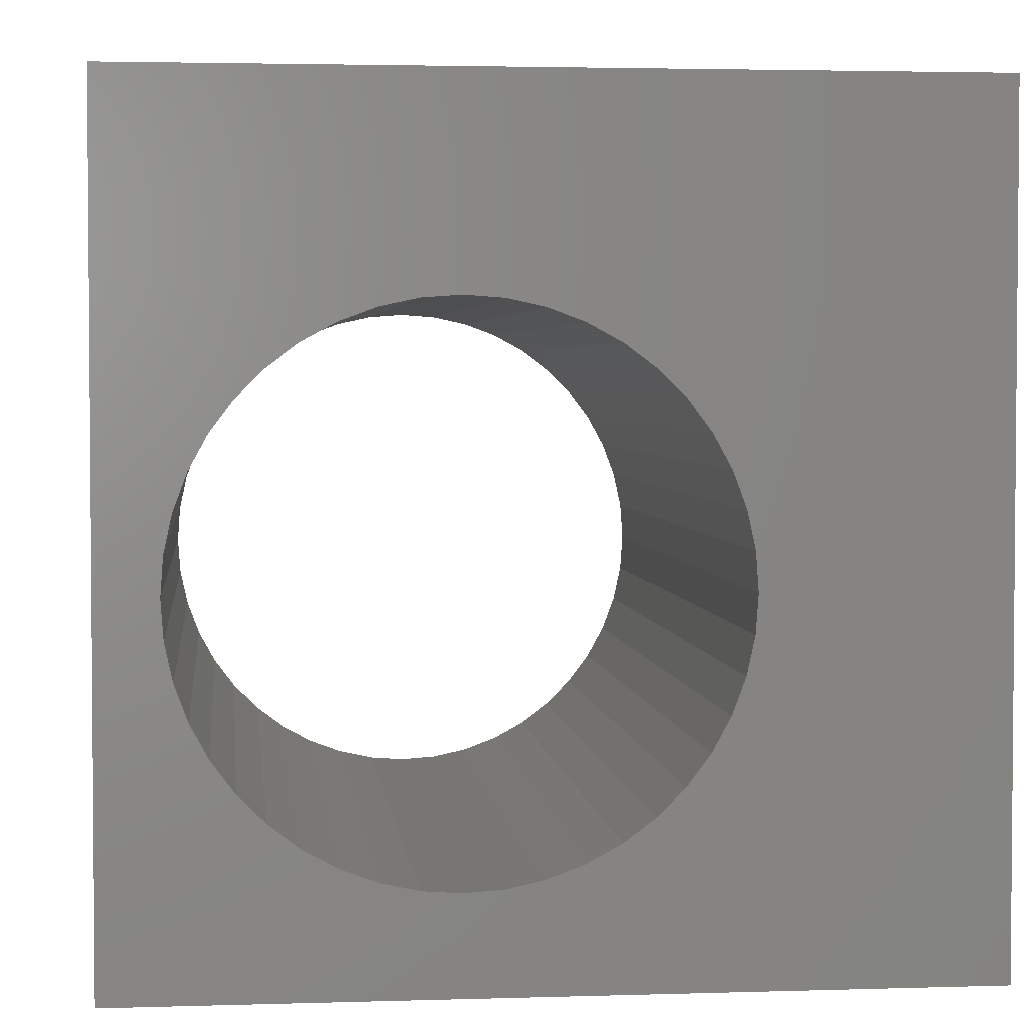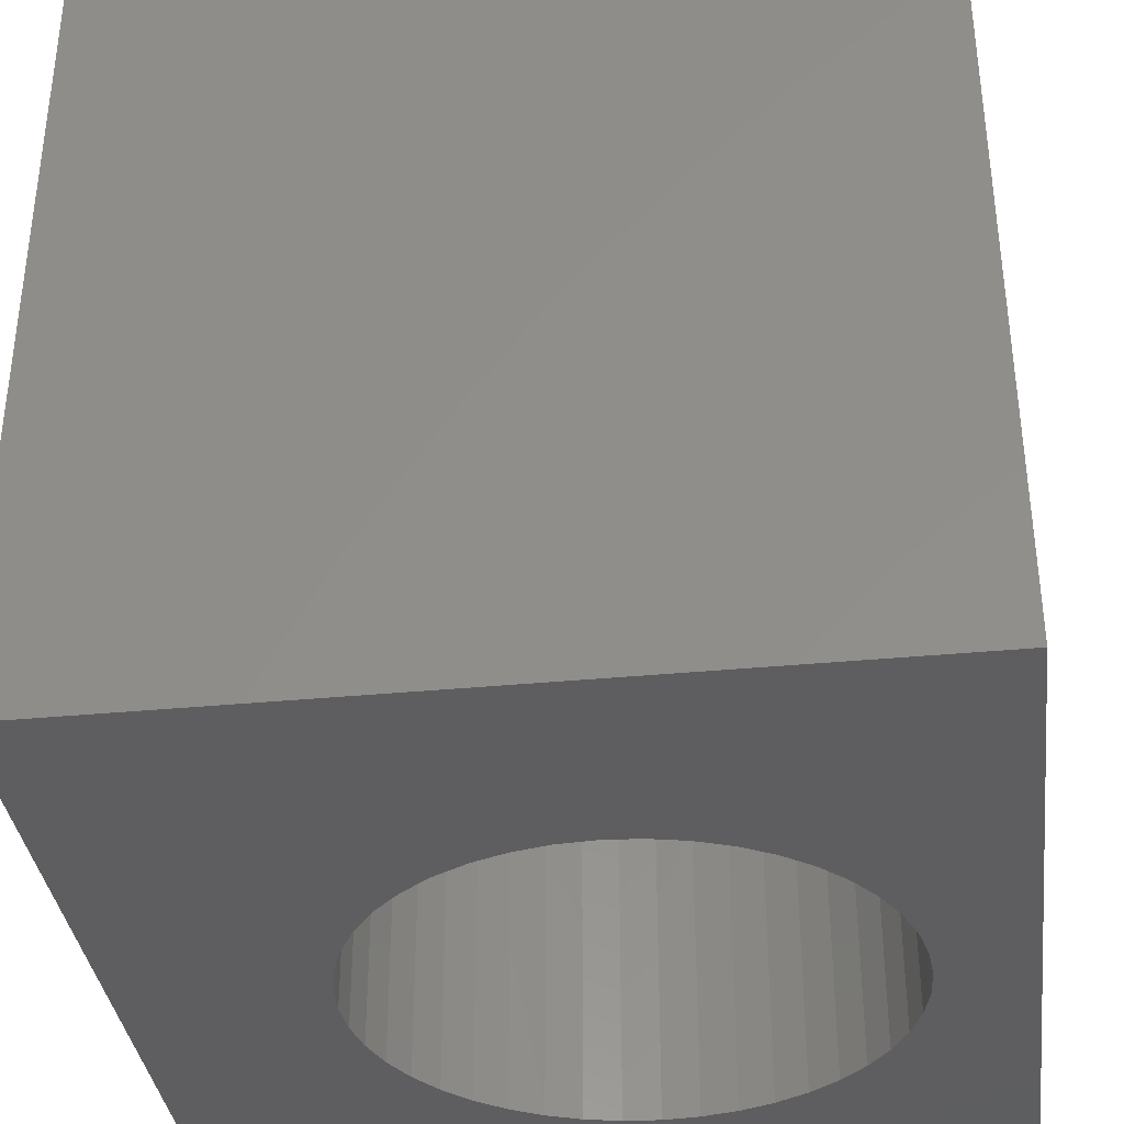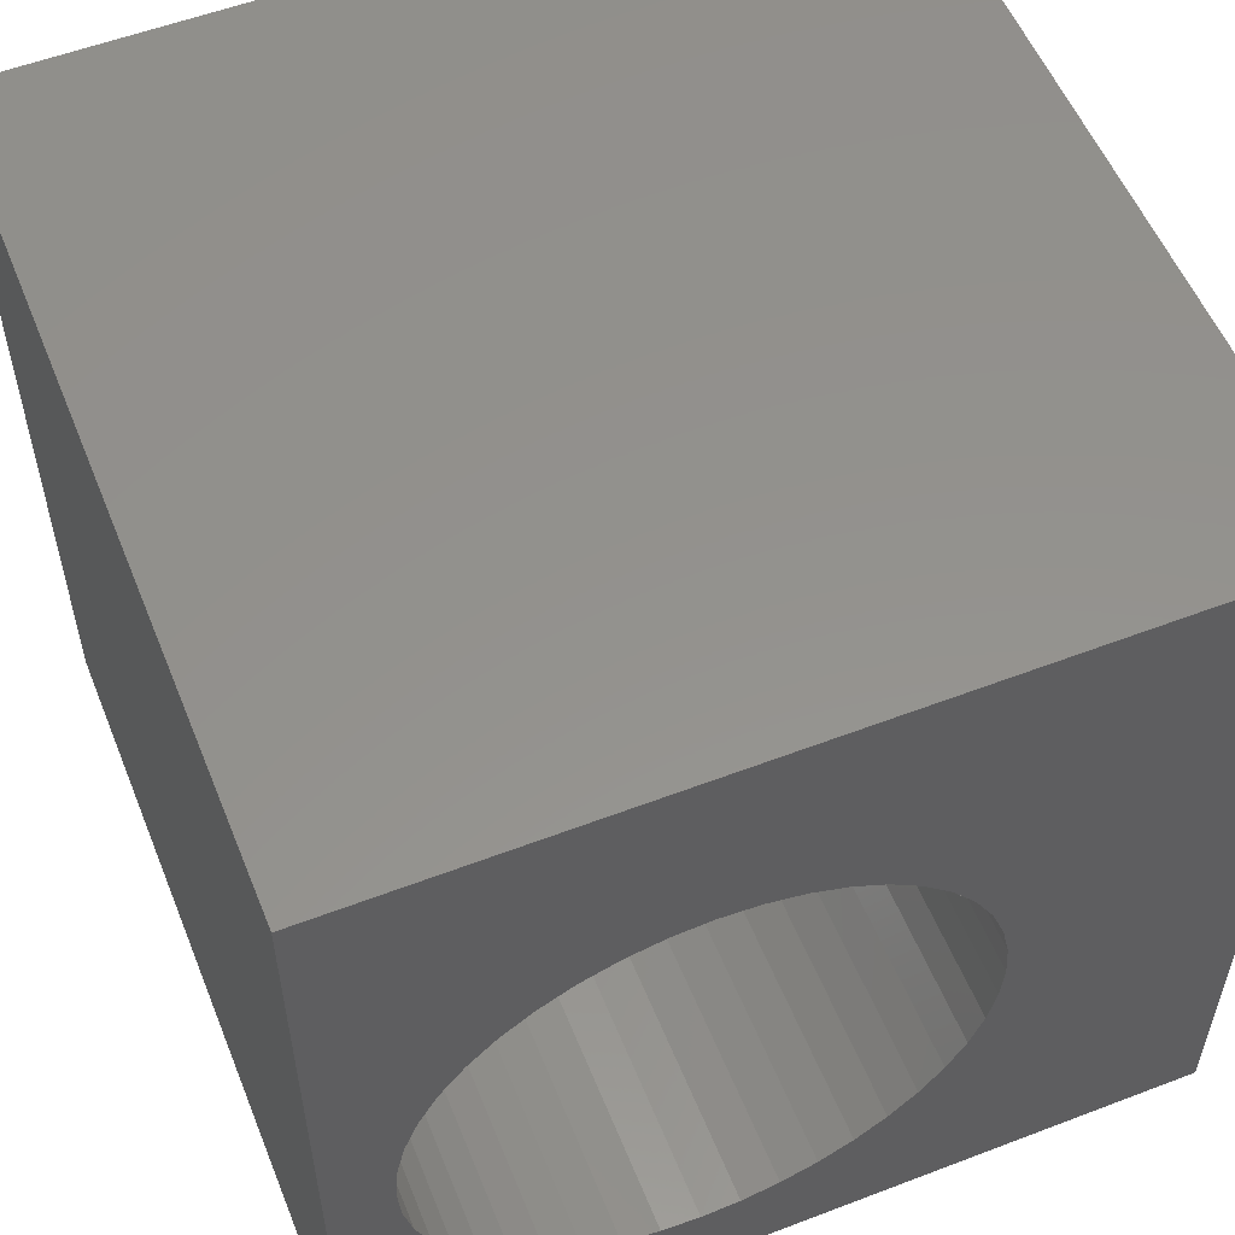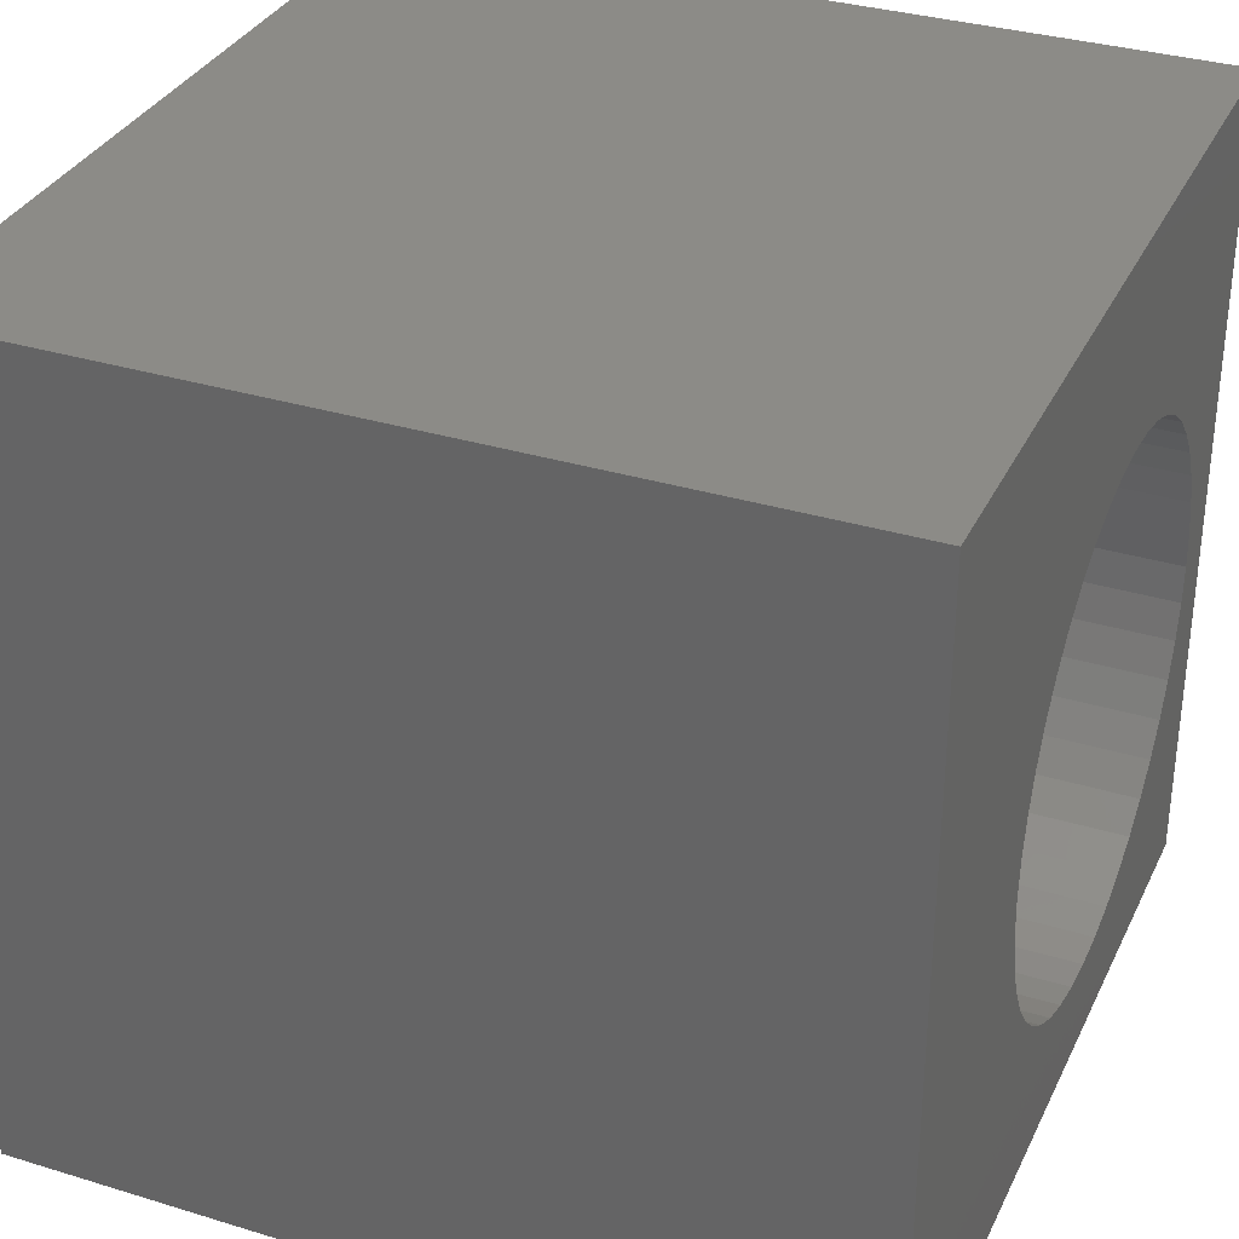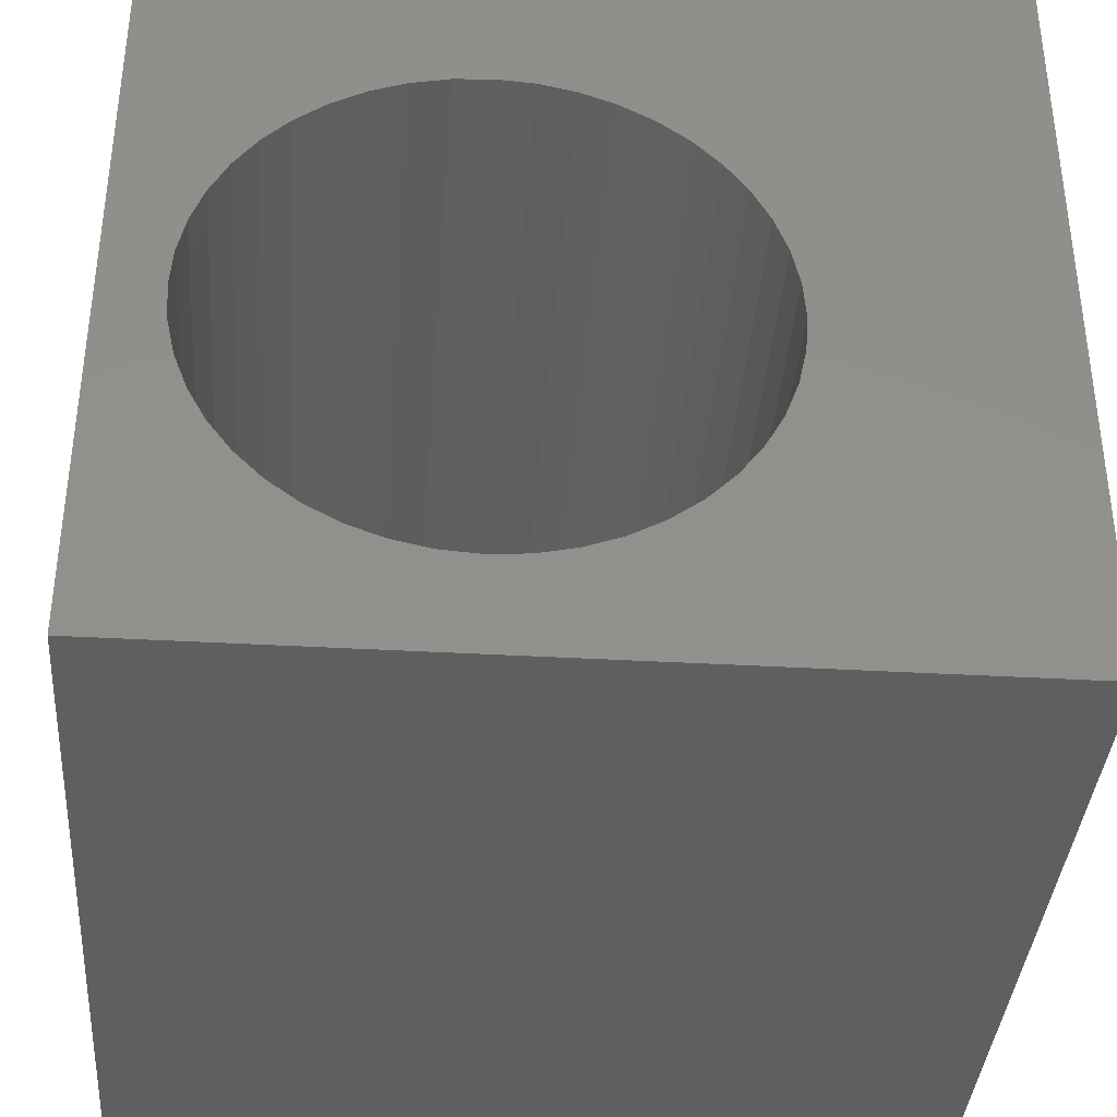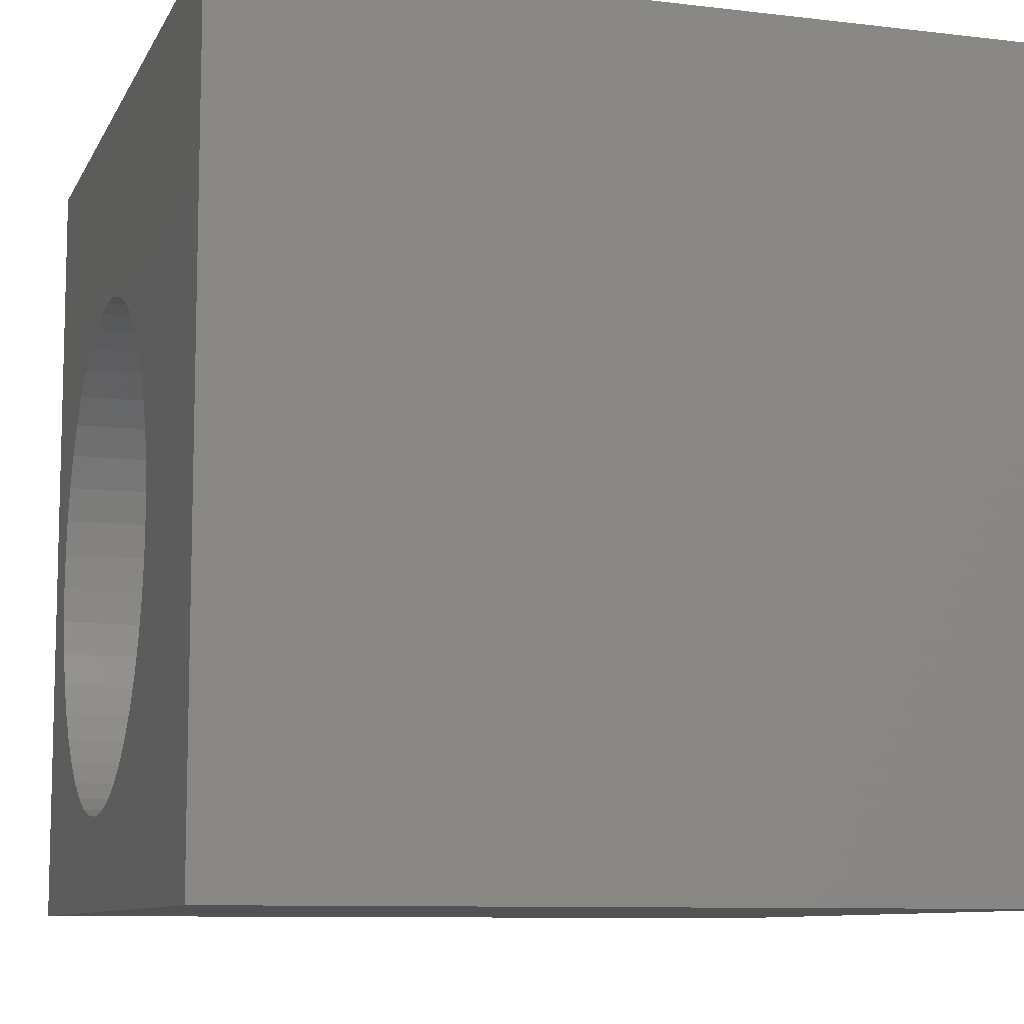
<metadata>
{"format":"stl","ext":"stl","renderer":"f3d","projection":"perspective","resolution":1024,"background":"white","views":[{"elev":3.0,"azim":173.9,"up":"+Y"},{"elev":-36.0,"azim":-82.8,"up":"+Z"},{"elev":55.5,"azim":158.1,"up":"+Y"},{"elev":33.4,"azim":-67.3,"up":"+Y"},{"elev":-37.6,"azim":175.8,"up":"+Y"},{"elev":-9.3,"azim":-107.5,"up":"+Y"}]}
</metadata>
<code>
# stl→obj: 96 verts, 192 faces
v 0 10 10
v 0 10 0
v 0 0 10
v 0 0 0
v 6.519 7.551 10
v 6.967 7.454 10
v 10 10 10
v 7.397 7.293 10
v 7.8 7.073 10
v 10 0 10
v 6.519 1.185 10
v 6.061 1.153 10
v 5.155 1.283 10
v 4.725 1.443 10
v 9.244 3.911 10
v 9.277 4.368 10
v 9.244 4.826 10
v 9.147 3.462 10
v 8.986 3.032 10
v 8.766 2.63 10
v 8.491 2.262 10
v 8.167 1.938 10
v 7.8 1.663 10
v 5.604 1.185 10
v 8.167 6.799 10
v 8.491 6.474 10
v 8.766 6.107 10
v 7.397 1.443 10
v 6.967 1.283 10
v 4.725 7.293 10
v 5.155 7.454 10
v 5.604 7.551 10
v 6.061 7.584 10
v 8.986 5.704 10
v 9.147 5.274 10
v 3.631 6.474 10
v 3.955 6.799 10
v 4.323 7.073 10
v 4.323 1.663 10
v 3.955 1.938 10
v 3.631 2.262 10
v 3.356 2.63 10
v 3.136 3.032 10
v 2.976 3.462 10
v 2.878 3.911 10
v 2.846 4.368 10
v 2.878 4.826 10
v 2.976 5.274 10
v 3.136 5.704 10
v 3.356 6.107 10
v 10 10 0
v 10 0 0
v 9.244 4.826 0
v 9.147 5.274 0
v 5.604 7.551 0
v 6.061 7.584 0
v 9.277 4.368 0
v 9.244 3.911 0
v 7.397 7.293 0
v 6.967 7.454 0
v 6.519 7.551 0
v 5.155 7.454 0
v 4.725 7.293 0
v 4.323 7.073 0
v 3.955 6.799 0
v 3.631 6.474 0
v 3.356 6.107 0
v 5.155 1.283 0
v 5.604 1.185 0
v 6.061 1.153 0
v 6.519 1.185 0
v 8.986 5.704 0
v 8.766 6.107 0
v 8.491 6.474 0
v 8.167 6.799 0
v 7.8 7.073 0
v 2.846 4.368 0
v 2.878 4.826 0
v 2.878 3.911 0
v 2.976 3.462 0
v 3.136 3.032 0
v 3.356 2.63 0
v 3.631 2.262 0
v 3.955 1.938 0
v 4.323 1.663 0
v 4.725 1.443 0
v 6.967 1.283 0
v 7.397 1.443 0
v 7.8 1.663 0
v 8.167 1.938 0
v 8.491 2.262 0
v 8.766 2.63 0
v 3.136 5.704 0
v 2.976 5.274 0
v 8.986 3.032 0
v 9.147 3.462 0
f 1 2 3
f 3 2 4
f 5 6 7
f 7 6 8
f 7 8 9
f 10 11 12
f 13 14 3
f 15 10 16
f 16 10 7
f 16 7 17
f 15 18 10
f 10 18 19
f 10 19 20
f 20 21 10
f 10 21 22
f 10 22 23
f 10 12 3
f 3 12 24
f 3 24 13
f 9 25 7
f 7 25 26
f 7 26 27
f 23 28 10
f 10 28 29
f 10 29 11
f 30 31 1
f 1 31 32
f 1 32 7
f 7 32 33
f 7 33 5
f 27 34 7
f 7 34 35
f 7 35 17
f 36 37 1
f 1 37 38
f 1 38 30
f 14 39 3
f 3 39 40
f 3 40 41
f 41 42 3
f 3 42 43
f 3 43 44
f 44 45 3
f 3 45 46
f 3 46 1
f 1 46 47
f 1 47 48
f 48 49 1
f 1 49 50
f 1 50 36
f 51 7 52
f 52 7 10
f 53 54 51
f 55 2 56
f 56 2 51
f 53 51 57
f 57 51 52
f 57 52 58
f 59 60 51
f 51 60 61
f 51 61 56
f 55 62 2
f 2 62 63
f 2 63 64
f 64 65 2
f 2 65 66
f 2 66 67
f 68 69 4
f 4 69 70
f 4 70 52
f 52 70 71
f 54 72 51
f 51 72 73
f 51 73 74
f 74 75 51
f 51 75 76
f 51 76 59
f 77 4 78
f 78 4 2
f 77 79 4
f 4 79 80
f 4 80 81
f 81 82 4
f 4 82 83
f 4 83 84
f 84 85 4
f 4 85 86
f 4 86 68
f 71 87 52
f 52 87 88
f 52 88 89
f 89 90 52
f 52 90 91
f 52 91 92
f 67 93 2
f 2 93 94
f 2 94 78
f 92 95 52
f 52 95 96
f 52 96 58
f 7 51 1
f 1 51 2
f 52 10 4
f 4 10 3
f 58 16 57
f 57 16 17
f 57 17 53
f 53 17 35
f 53 35 54
f 54 35 34
f 54 34 72
f 72 34 27
f 72 27 73
f 73 27 26
f 73 26 74
f 74 26 25
f 74 25 75
f 75 25 9
f 75 9 76
f 76 9 8
f 76 8 59
f 59 8 6
f 59 6 60
f 60 6 5
f 60 5 61
f 61 5 33
f 61 33 56
f 56 33 32
f 56 32 55
f 55 32 31
f 55 31 62
f 62 31 30
f 62 30 63
f 63 30 38
f 63 38 64
f 64 38 37
f 64 37 65
f 65 37 36
f 65 36 66
f 66 36 50
f 66 50 67
f 67 50 49
f 67 49 93
f 93 49 48
f 93 48 94
f 94 48 47
f 94 47 78
f 78 47 46
f 78 46 77
f 77 46 45
f 77 45 79
f 79 45 44
f 79 44 80
f 80 44 43
f 80 43 81
f 81 43 42
f 81 42 82
f 82 42 41
f 82 41 83
f 83 41 40
f 83 40 84
f 84 40 39
f 84 39 85
f 85 39 14
f 85 14 86
f 86 14 13
f 86 13 68
f 68 13 24
f 68 24 69
f 69 24 12
f 69 12 70
f 70 12 11
f 70 11 71
f 71 11 29
f 71 29 87
f 87 29 28
f 87 28 88
f 88 28 23
f 88 23 89
f 89 23 22
f 89 22 90
f 90 22 21
f 90 21 91
f 91 21 20
f 91 20 92
f 92 20 19
f 92 19 95
f 95 19 18
f 95 18 96
f 96 18 15
f 96 15 58
f 58 15 16

</code>
